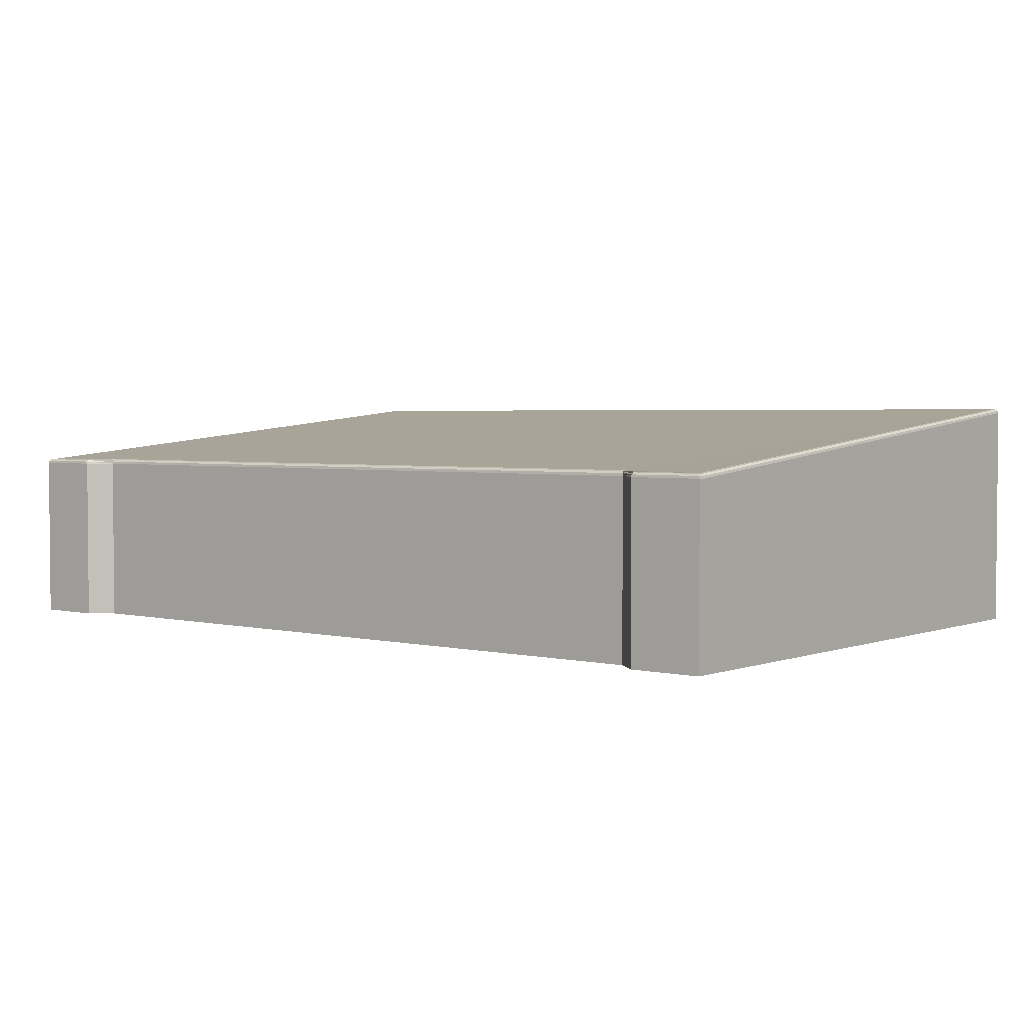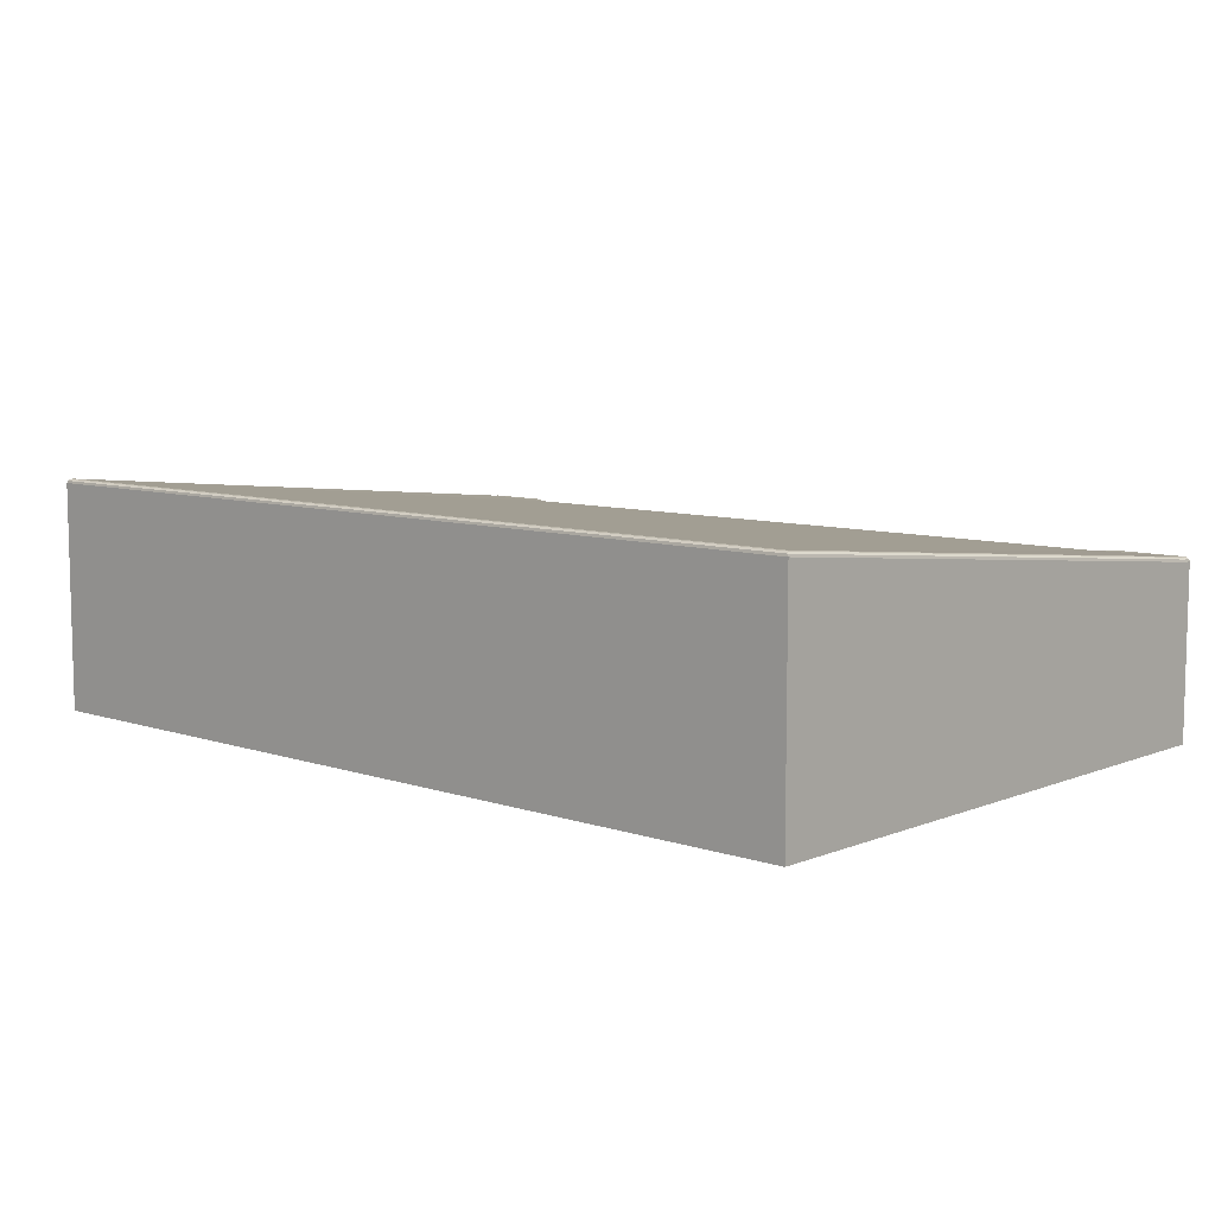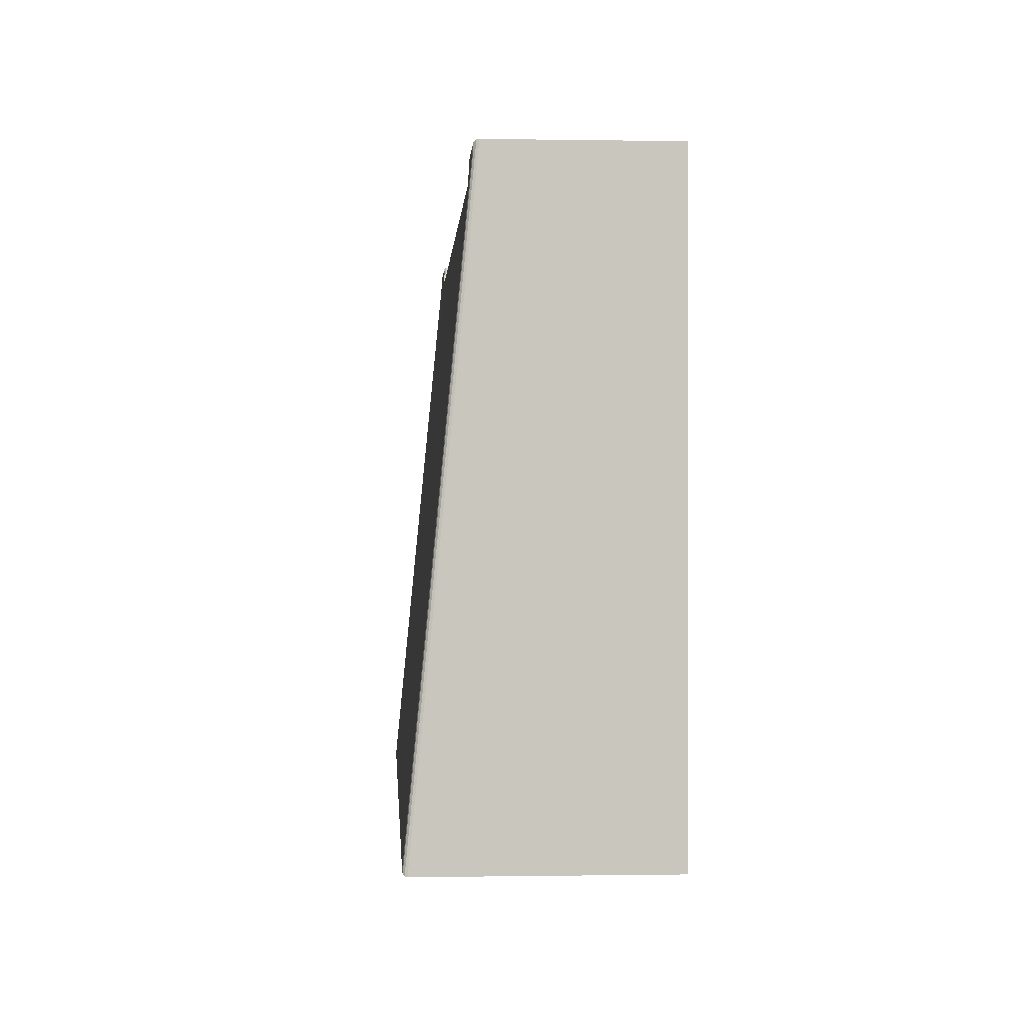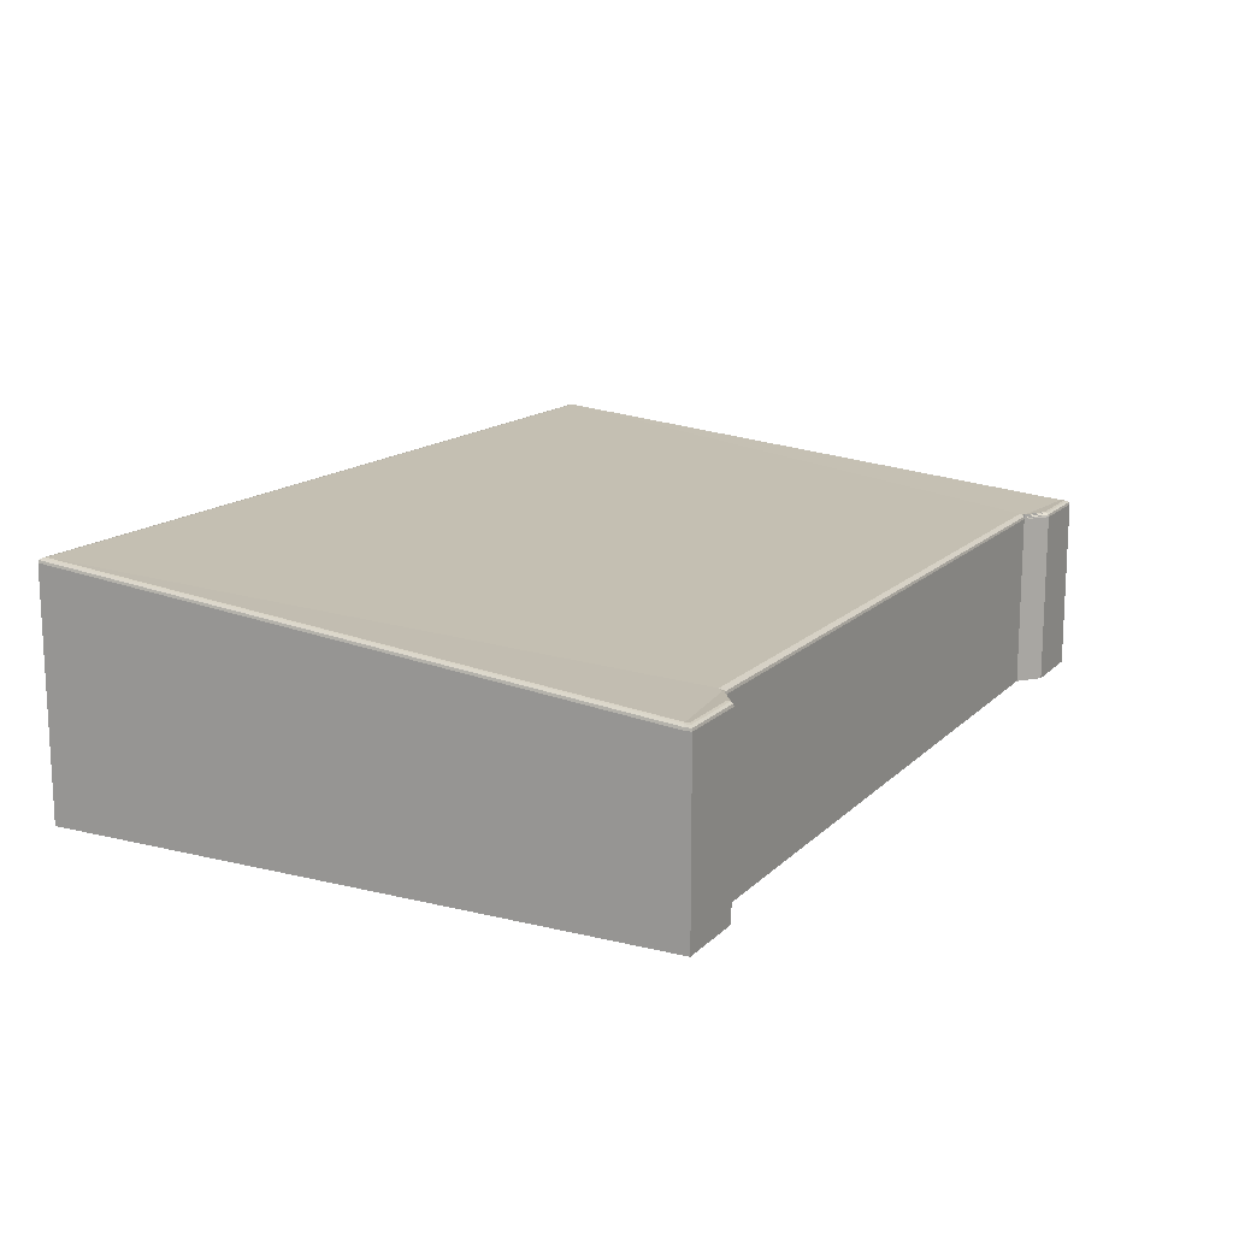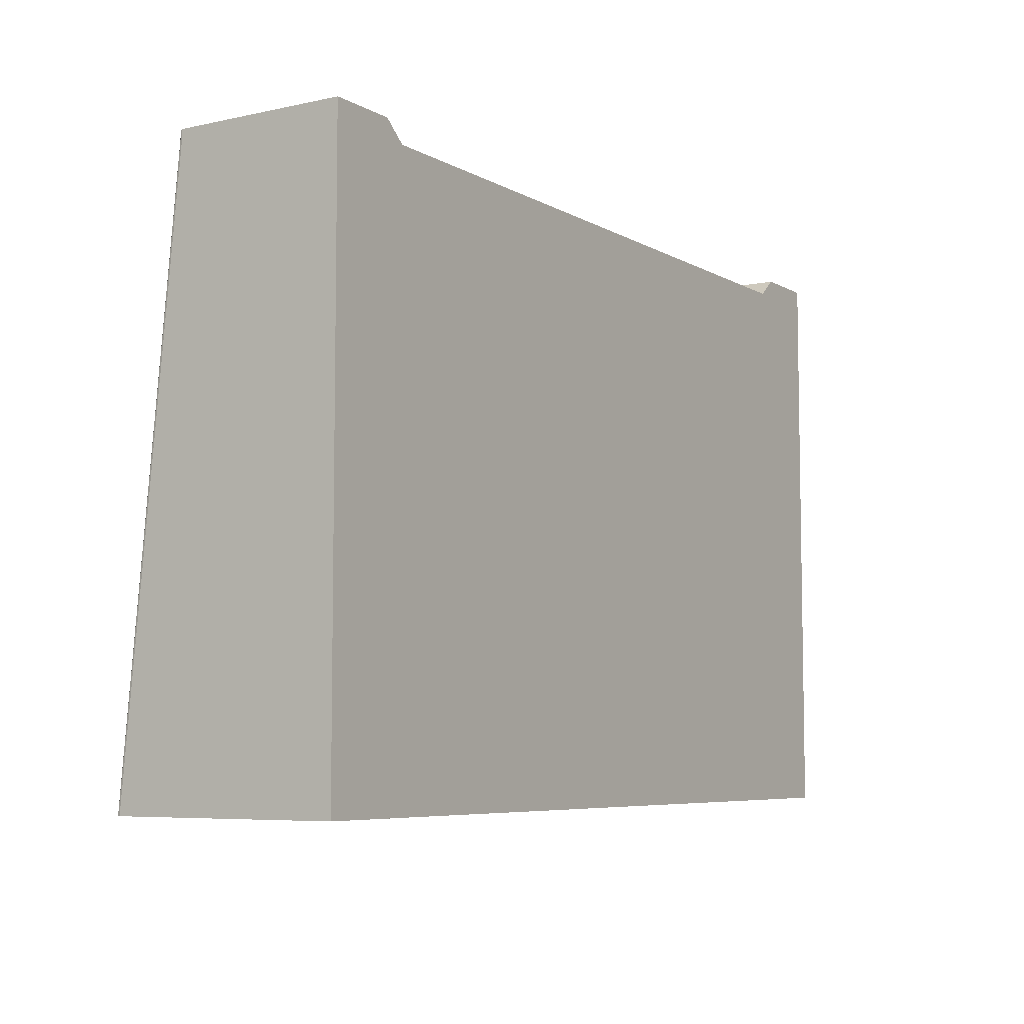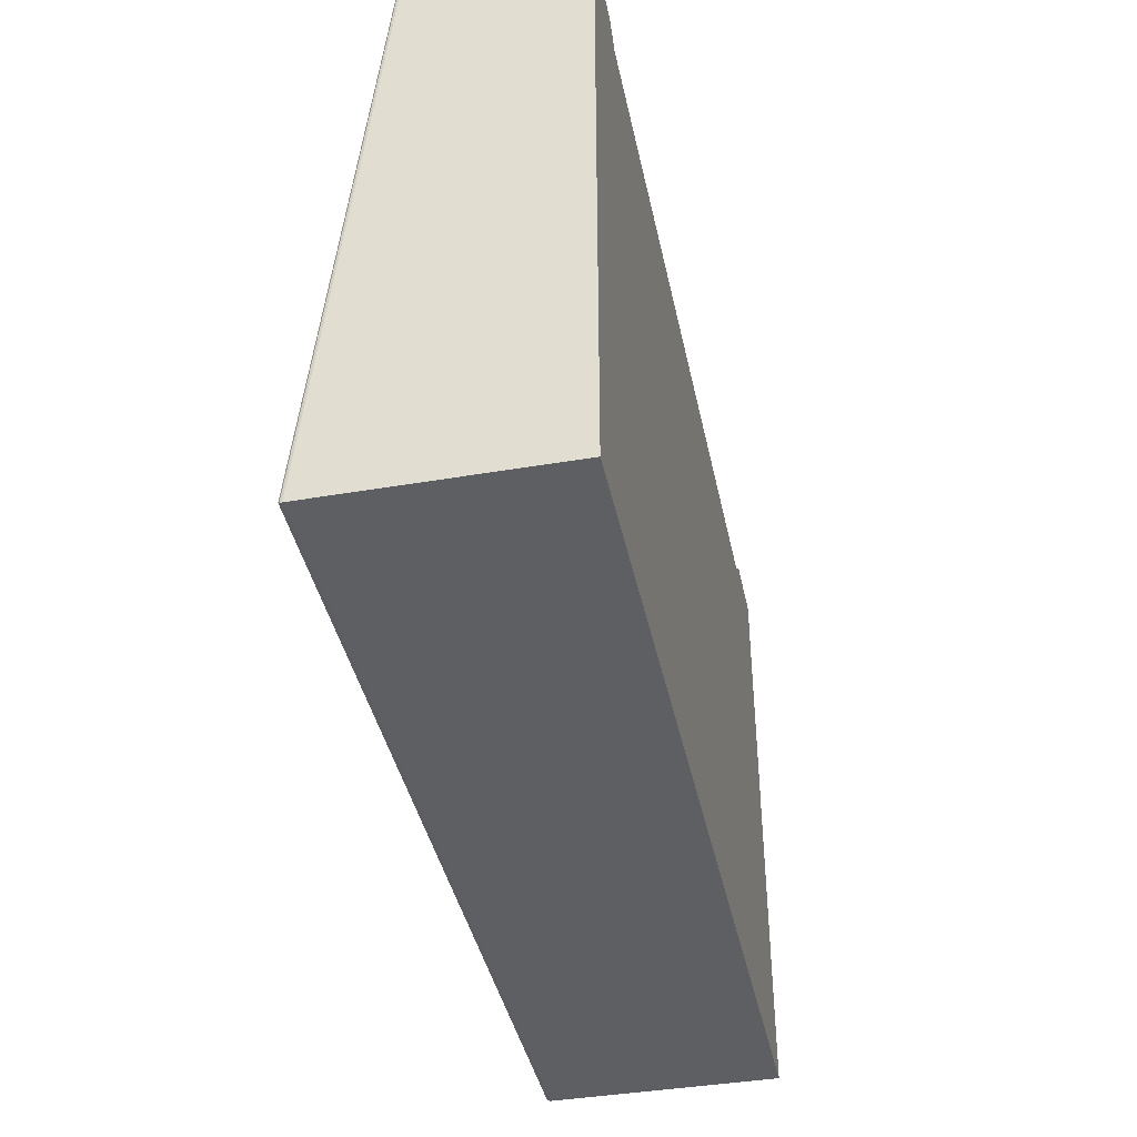
<metadata>
{"format":"obj","ext":"obj","renderer":"f3d","projection":"perspective","resolution":1024,"background":"white","views":[{"elev":2.9,"azim":-141.0,"up":"+Z"},{"elev":8.2,"azim":42.5,"up":"+Z"},{"elev":-0.5,"azim":86.5,"up":"+Y"},{"elev":14.5,"azim":117.9,"up":"+Z"},{"elev":-6.4,"azim":122.7,"up":"+Y"},{"elev":-40.8,"azim":101.8,"up":"+Y"}]}
</metadata>
<code>
o Cube.001_Cube.008
v -2.021 -1.16 2.175
v -2.021 2.135 2.175
v 2.034 -1.16 2.175
v 2.034 2.135 2.175
v -2.559 -1.16 2.175
v -2.559 2.198 2.175
v 2.559 2.198 2.175
v 2.559 -1.16 2.175
v -2.559 2.241 2.175
v 2.559 2.241 2.175
v -2.148 2.241 2.175
v -2.021 2.135 2.175
v 2.034 2.135 2.175
v 2.161 2.241 2.175
v -2.021 -1.16 3.475
v -2.021 -1.133 3.499
v -2.021 -1.156 3.488
v -2.021 -1.146 3.497
v -2.021 2.108 3.178
v -2.021 2.135 3.149
v -2.021 2.135 3.175
v -2.048 2.138 3.175
v -2.021 2.122 3.173
v -2.021 2.131 3.162
v 2.034 -1.16 3.475
v 2.034 -1.133 3.499
v 2.034 -1.156 3.488
v 2.034 -1.146 3.497
v 2.034 2.135 3.149
v 2.034 2.108 3.178
v 2.061 2.138 3.175
v 2.034 2.135 3.175
v 2.034 2.131 3.162
v 2.034 2.122 3.173
v -2.533 -1.133 3.499
v -2.559 -1.16 3.475
v -2.546 -1.146 3.497
v -2.556 -1.156 3.488
v -2.533 2.194 3.175
v -2.559 2.198 3.148
v -2.546 2.196 3.172
v -2.556 2.197 3.162
v 2.533 -1.133 3.499
v 2.559 -1.16 3.475
v 2.546 -1.146 3.497
v 2.556 -1.156 3.488
v 2.559 2.198 3.148
v 2.533 2.194 3.175
v 2.556 2.197 3.162
v 2.546 2.196 3.172
v -2.533 2.214 3.175
v -2.559 2.241 3.148
v -2.546 2.227 3.172
v -2.556 2.237 3.162
v 2.533 2.214 3.175
v 2.559 2.241 3.148
v 2.546 2.227 3.172
v 2.556 2.237 3.162
v -2.021 2.135 3.148
v -2.021 2.135 3.175
v -2.021 2.135 3.157
v -2.021 2.135 3.166
v -2.158 2.214 3.175
v -2.148 2.241 3.148
v -2.153 2.227 3.172
v -2.149 2.237 3.162
v 2.171 2.214 3.175
v 2.161 2.241 3.148
v 2.166 2.227 3.172
v 2.162 2.237 3.162
v 2.034 2.135 3.175
v 2.034 2.135 3.148
v 2.034 2.135 3.166
v 2.034 2.135 3.157
f 2 5 6
f 2 3 1
f 40 5 36
f 44 25 3
f 21 20 61
f 22 21 63
f 40 9 6
f 30 16 26
f 6 11 12
f 47 10 56
f 4 8 3
f 4 29 72
f 14 10 7
f 30 43 48
f 8 47 44
f 12 64 59
f 67 71 31
f 14 56 10
f 11 52 64
f 13 68 14
f 2 29 4
f 23 24 21
f 34 31 32
f 25 17 15
f 27 18 17
f 28 16 18
f 20 33 29
f 24 34 33
f 23 30 34
f 35 41 37
f 37 42 38
f 38 40 36
f 15 38 36
f 17 37 38
f 18 35 37
f 43 50 48
f 45 49 50
f 46 47 49
f 25 46 27
f 27 45 28
f 28 43 26
f 40 54 52
f 42 53 54
f 41 51 53
f 47 58 49
f 49 57 50
f 50 55 48
f 63 62 65
f 65 61 66
f 66 59 64
f 67 73 71
f 69 74 73
f 70 72 74
f 51 65 53
f 53 66 54
f 54 64 52
f 55 69 67
f 57 70 69
f 58 68 70
f 19 39 35
f 2 1 5
f 2 4 3
f 40 6 5
f 25 15 3
f 15 36 1
f 3 15 1
f 36 5 1
f 3 8 44
f 2 12 59
f 20 2 59
f 62 60 21
f 20 59 61
f 61 62 21
f 51 39 63
f 39 22 63
f 21 60 63
f 40 52 9
f 30 19 16
f 12 2 6
f 6 9 11
f 47 7 10
f 4 7 8
f 32 71 73
f 32 73 74
f 29 32 74
f 72 13 4
f 29 74 72
f 7 4 13
f 13 14 7
f 48 31 30
f 30 26 43
f 8 7 47
f 12 11 64
f 71 32 31
f 31 48 67
f 48 55 67
f 14 68 56
f 11 9 52
f 13 72 68
f 2 20 29
f 22 19 23
f 24 20 21
f 22 23 21
f 32 29 33
f 34 30 31
f 32 33 34
f 25 27 17
f 27 28 18
f 28 26 16
f 20 24 33
f 24 23 34
f 23 19 30
f 35 39 41
f 37 41 42
f 38 42 40
f 15 17 38
f 17 18 37
f 18 16 35
f 43 45 50
f 45 46 49
f 46 44 47
f 25 44 46
f 27 46 45
f 28 45 43
f 40 42 54
f 42 41 53
f 41 39 51
f 47 56 58
f 49 58 57
f 50 57 55
f 63 60 62
f 65 62 61
f 66 61 59
f 67 69 73
f 69 70 74
f 70 68 72
f 51 63 65
f 53 65 66
f 54 66 64
f 55 57 69
f 57 58 70
f 58 56 68
f 35 16 19
f 19 22 39

</code>
